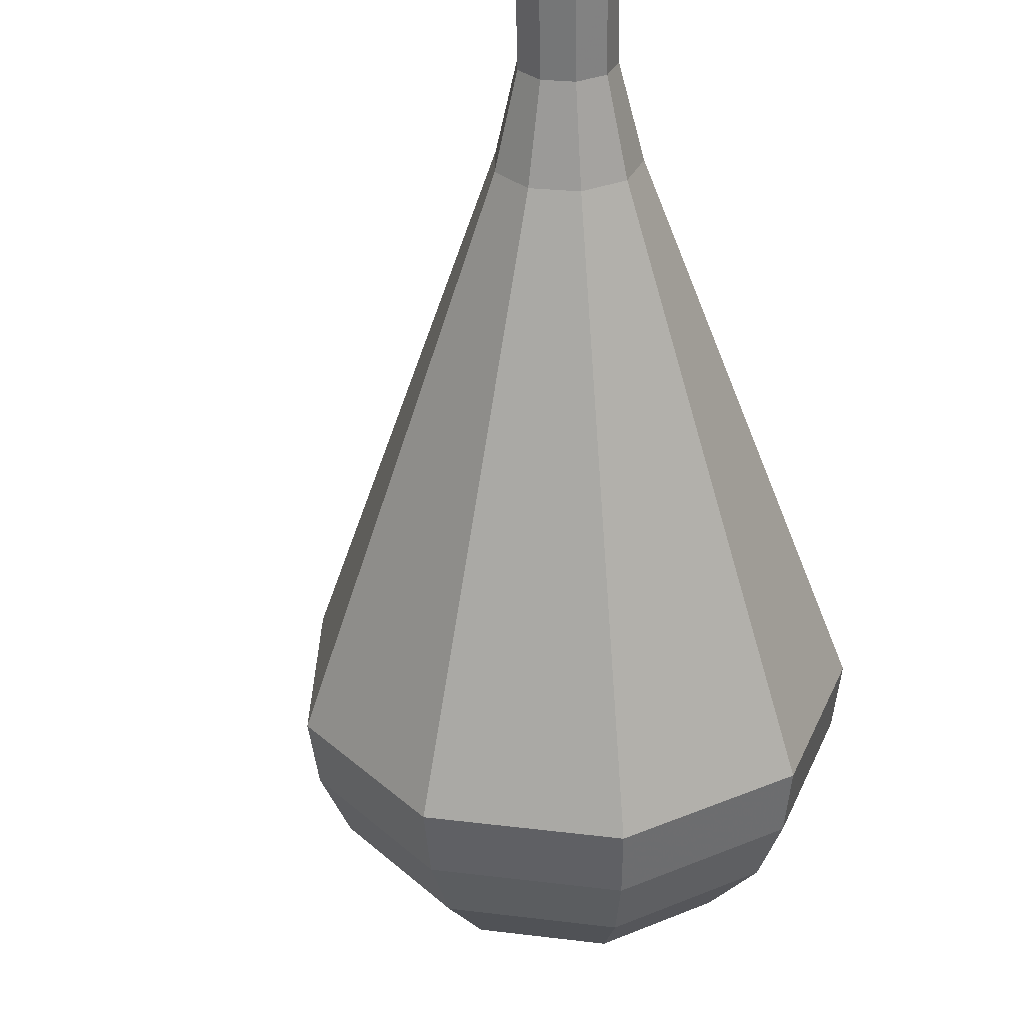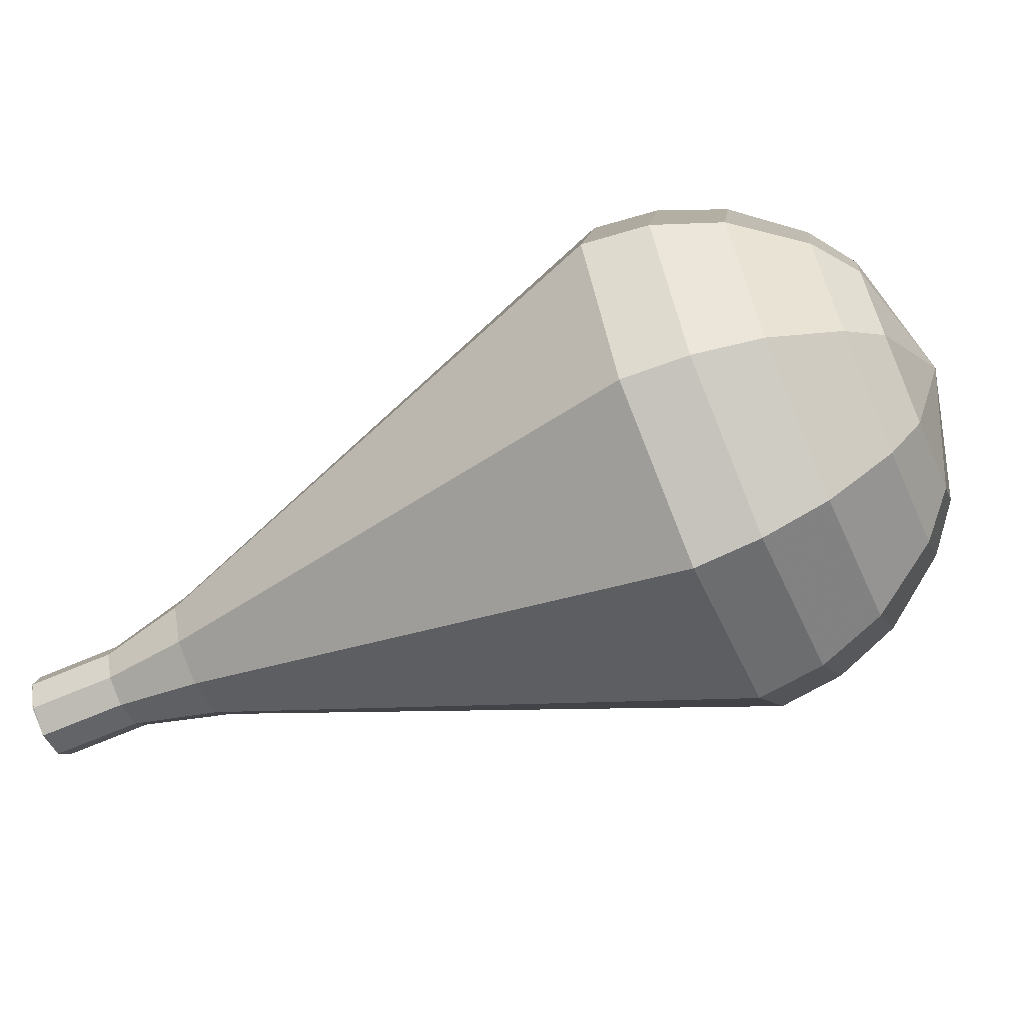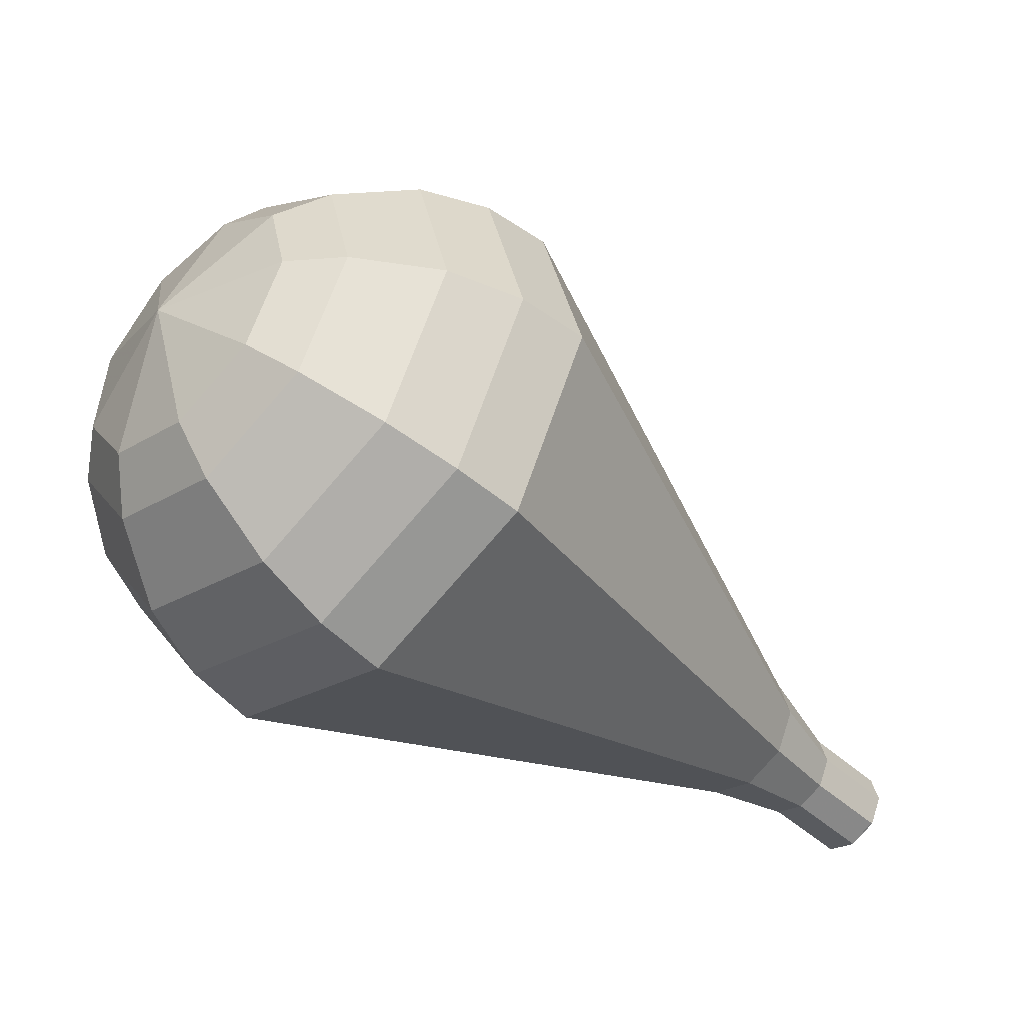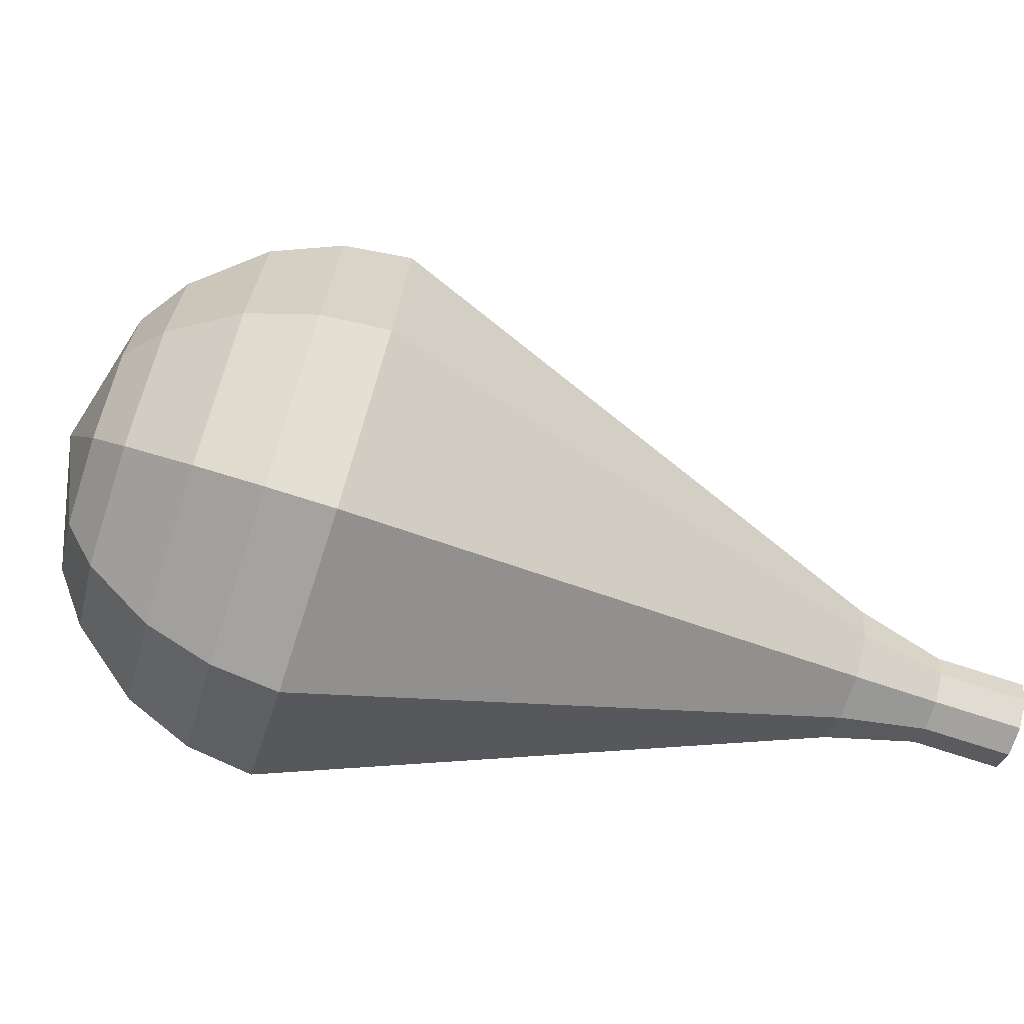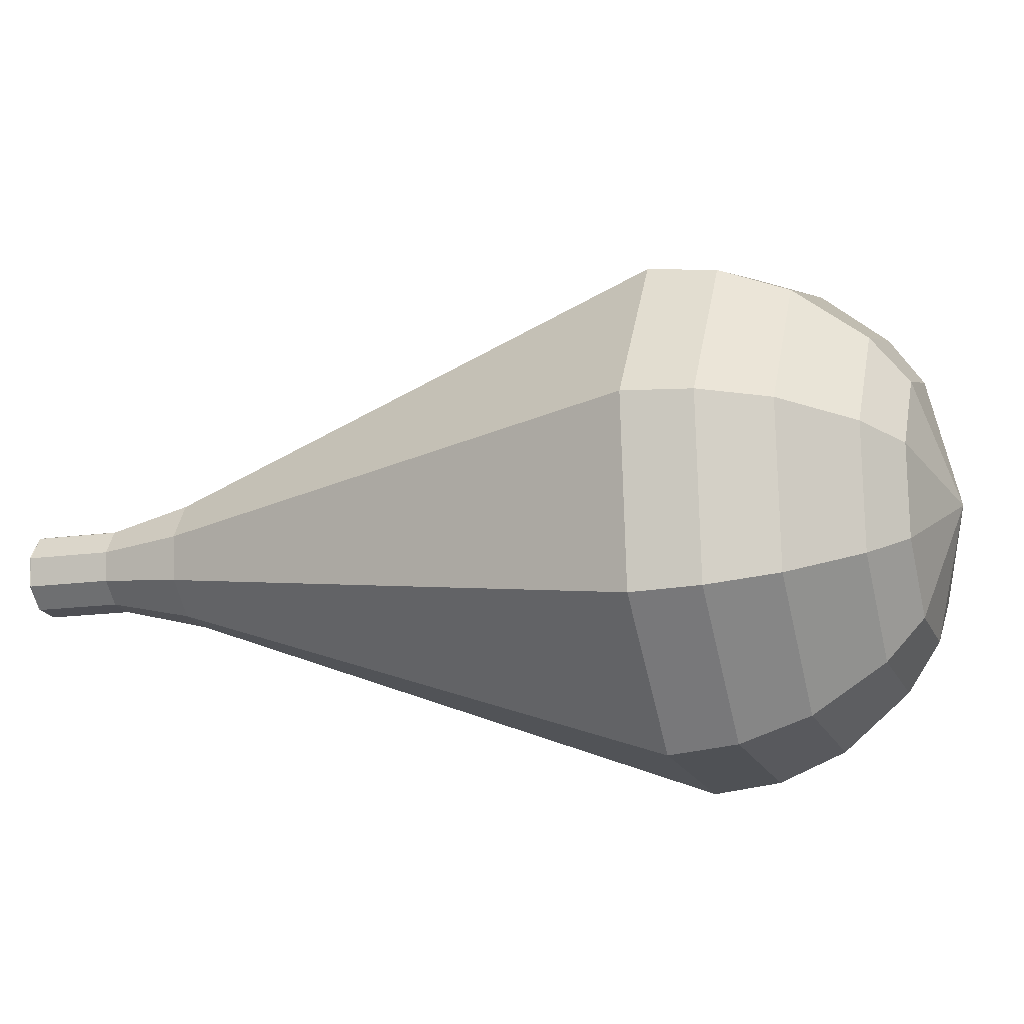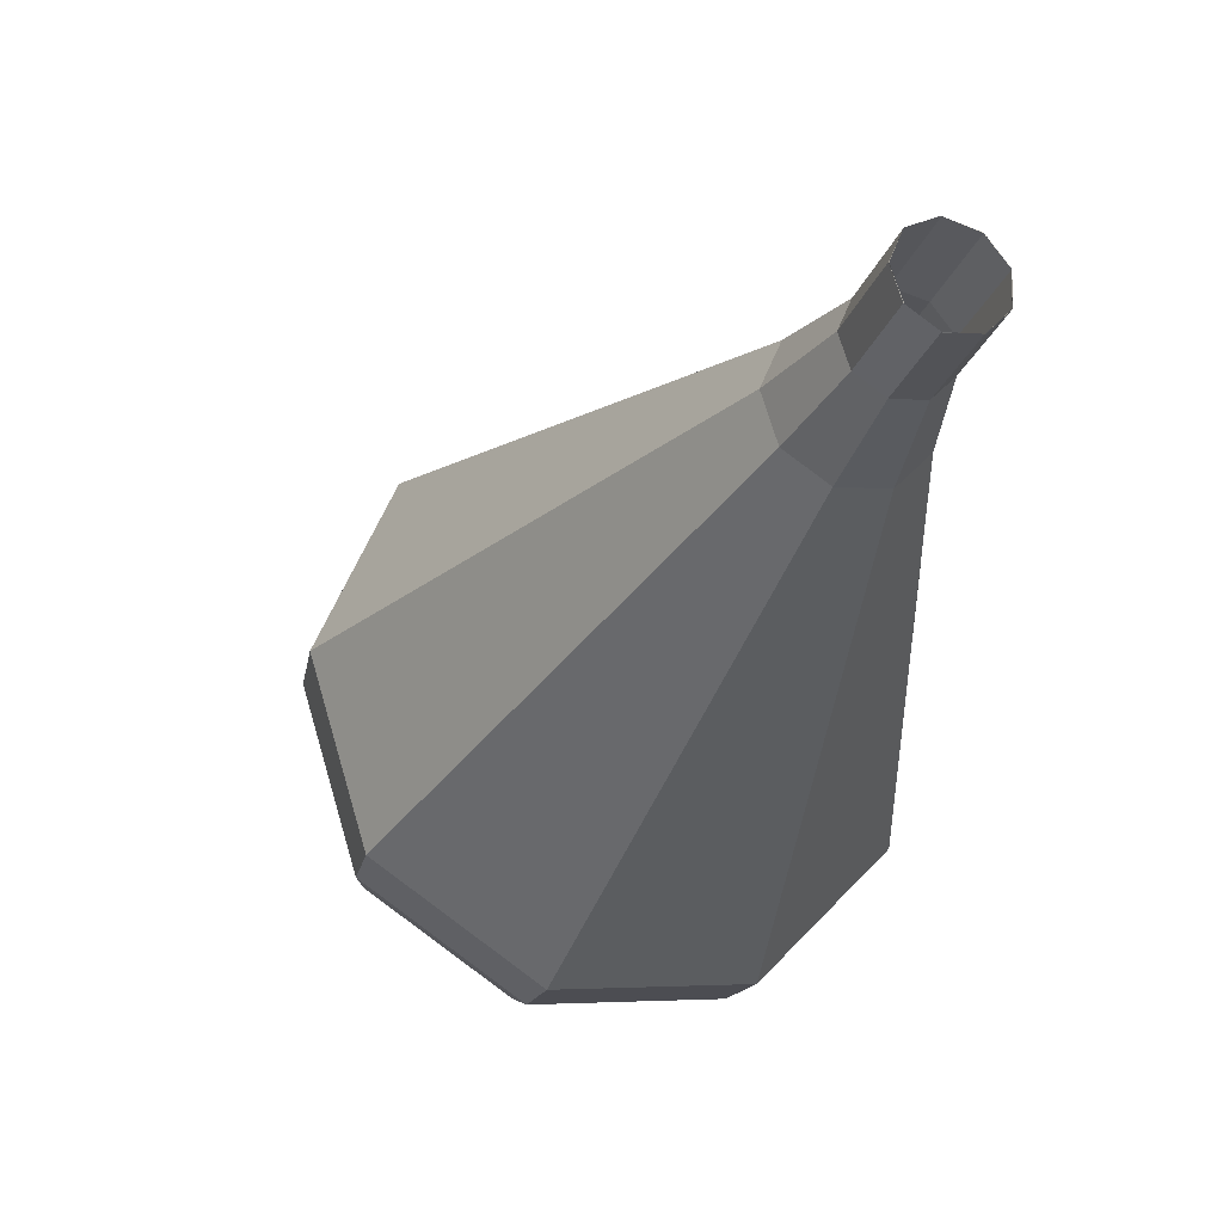
<metadata>
{"format":"obj","ext":"obj","renderer":"f3d","projection":"perspective","resolution":1024,"background":"white","views":[{"elev":-15.5,"azim":-63.7,"up":"+Z"},{"elev":65.7,"azim":30.2,"up":"+Y"},{"elev":-20.6,"azim":-177.3,"up":"+Y"},{"elev":10.3,"azim":-135.8,"up":"+Y"},{"elev":60.1,"azim":51.3,"up":"+Y"},{"elev":20.4,"azim":-89.4,"up":"+Z"}]}
</metadata>
<code>
g tube1
v 143.2 135.7 189.3
v 142.6 135.7 188.7
v 142 136.2 188.4
v 141.8 137 188.5
v 141.9 137.7 189
v 142.4 138 189.6
v 143 137.7 190.1
v 143.5 137 190.2
v 143.6 136.2 189.9
v 143.2 135.7 189.3
v 143.2 135.7 189.3
v 142.6 135.7 188.7
v 142 136.3 188.4
v 141.7 137.1 188.5
v 141.9 137.7 189
v 142.5 138 189.6
v 143.1 137.7 190.1
v 143.5 137 190.2
v 143.6 136.2 189.9
v 143.2 135.7 189.3
v 144.9 136.4 187.6
v 144.3 136.5 187
v 143.7 137 186.7
v 143.4 137.8 186.8
v 143.6 138.5 187.3
v 144.1 138.8 187.9
v 144.8 138.5 188.4
v 145.2 137.7 188.5
v 145.2 136.9 188.2
v 144.9 136.4 187.6
v 146.8 136.7 185.9
v 145.9 136.7 185
v 145 137.5 184.5
v 144.6 138.7 184.7
v 144.9 139.8 185.4
v 145.7 140.1 186.3
v 146.6 139.7 187
v 147.3 138.6 187.2
v 147.4 137.4 186.7
v 146.8 136.7 185.9
v 148.9 136.6 184.1
v 147.5 136.7 182.8
v 146.2 137.9 182.1
v 145.6 139.7 182.4
v 146 141.2 183.4
v 147.2 141.8 184.8
v 148.6 141.1 185.9
v 149.6 139.5 186.2
v 149.7 137.7 185.5
v 148.9 136.6 184.1
v 150.9 136.5 182.4
v 149.1 136.6 180.7
v 147.3 138.2 179.7
v 146.5 140.7 180
v 147.1 142.7 181.5
v 148.7 143.5 183.3
v 150.6 142.5 184.8
v 151.9 140.4 185.1
v 152 138 184.2
v 150.9 136.5 182.4
v 155 136.4 179
v 152.2 136.5 176.3
v 149.6 139 174.9
v 148.5 142.6 175.4
v 149.2 145.7 177.6
v 151.6 146.8 180.4
v 154.5 145.4 182.5
v 156.5 142.2 183
v 156.7 138.6 181.6
v 155 136.4 179
v 159.2 136.2 175.5
v 155.4 136.4 172
v 152 139.7 170.1
v 150.4 144.5 170.8
v 151.4 148.6 173.6
v 154.6 150.1 177.4
v 158.5 148.3 180.2
v 161.1 144 180.9
v 161.4 139.2 179
v 159.2 136.2 175.5
v 160.3 137 174.2
v 156.7 137.2 170.8
v 153.3 140.4 169
v 151.8 145.1 169.6
v 152.8 149 172.4
v 155.9 150.5 176
v 159.6 148.7 178.8
v 162.2 144.5 179.4
v 162.5 139.9 177.6
v 160.3 137 174.2
v 161.2 138.3 172.9
v 158 138.4 169.9
v 155 141.3 168.3
v 153.6 145.5 168.8
v 154.5 149 171.3
v 157.3 150.3 174.5
v 160.6 148.7 177
v 162.9 145 177.6
v 163.2 140.8 176
v 161.2 138.3 172.9
v 161.8 140.2 171.6
v 159.3 140.4 169.3
v 157 142.5 168.1
v 156 145.7 168.5
v 156.7 148.5 170.4
v 158.8 149.4 172.9
v 161.3 148.2 174.8
v 163.1 145.4 175.2
v 163.3 142.2 174
v 161.8 140.2 171.6
v 161.9 141.7 171
v 160.1 141.8 169.3
v 158.4 143.4 168.4
v 157.6 145.8 168.7
v 158.1 147.8 170.1
v 159.7 148.5 171.9
v 161.5 147.6 173.3
v 162.8 145.5 173.6
v 163 143.2 172.7
v 161.9 141.7 171
v 161 145.3 170.4
v 161 145.3 170.4
v 161 145.3 170.4
v 161 145.3 170.4
v 161 145.3 170.4
v 161 145.3 170.4
v 161 145.3 170.4
v 161 145.3 170.4
v 161 145.3 170.4
v 161 145.3 170.4
f 1 2 12
f 12 11 1
f 2 3 13
f 13 12 2
f 3 4 14
f 14 13 3
f 4 5 15
f 15 14 4
f 5 6 16
f 16 15 5
f 6 7 17
f 17 16 6
f 7 8 18
f 18 17 7
f 8 9 19
f 19 18 8
f 9 10 20
f 20 19 9
f 11 12 22
f 22 21 11
f 12 13 23
f 23 22 12
f 13 14 24
f 24 23 13
f 14 15 25
f 25 24 14
f 15 16 26
f 26 25 15
f 16 17 27
f 27 26 16
f 17 18 28
f 28 27 17
f 18 19 29
f 29 28 18
f 19 20 30
f 30 29 19
f 21 22 32
f 32 31 21
f 22 23 33
f 33 32 22
f 23 24 34
f 34 33 23
f 24 25 35
f 35 34 24
f 25 26 36
f 36 35 25
f 26 27 37
f 37 36 26
f 27 28 38
f 38 37 27
f 28 29 39
f 39 38 28
f 29 30 40
f 40 39 29
f 31 32 42
f 42 41 31
f 32 33 43
f 43 42 32
f 33 34 44
f 44 43 33
f 34 35 45
f 45 44 34
f 35 36 46
f 46 45 35
f 36 37 47
f 47 46 36
f 37 38 48
f 48 47 37
f 38 39 49
f 49 48 38
f 39 40 50
f 50 49 39
f 41 42 52
f 52 51 41
f 42 43 53
f 53 52 42
f 43 44 54
f 54 53 43
f 44 45 55
f 55 54 44
f 45 46 56
f 56 55 45
f 46 47 57
f 57 56 46
f 47 48 58
f 58 57 47
f 48 49 59
f 59 58 48
f 49 50 60
f 60 59 49
f 51 52 62
f 62 61 51
f 52 53 63
f 63 62 52
f 53 54 64
f 64 63 53
f 54 55 65
f 65 64 54
f 55 56 66
f 66 65 55
f 56 57 67
f 67 66 56
f 57 58 68
f 68 67 57
f 58 59 69
f 69 68 58
f 59 60 70
f 70 69 59
f 61 62 72
f 72 71 61
f 62 63 73
f 73 72 62
f 63 64 74
f 74 73 63
f 64 65 75
f 75 74 64
f 65 66 76
f 76 75 65
f 66 67 77
f 77 76 66
f 67 68 78
f 78 77 67
f 68 69 79
f 79 78 68
f 69 70 80
f 80 79 69
f 71 72 82
f 82 81 71
f 72 73 83
f 83 82 72
f 73 74 84
f 84 83 73
f 74 75 85
f 85 84 74
f 75 76 86
f 86 85 75
f 76 77 87
f 87 86 76
f 77 78 88
f 88 87 77
f 78 79 89
f 89 88 78
f 79 80 90
f 90 89 79
f 81 82 92
f 92 91 81
f 82 83 93
f 93 92 82
f 83 84 94
f 94 93 83
f 84 85 95
f 95 94 84
f 85 86 96
f 96 95 85
f 86 87 97
f 97 96 86
f 87 88 98
f 98 97 87
f 88 89 99
f 99 98 88
f 89 90 100
f 100 99 89
f 91 92 102
f 102 101 91
f 92 93 103
f 103 102 92
f 93 94 104
f 104 103 93
f 94 95 105
f 105 104 94
f 95 96 106
f 106 105 95
f 96 97 107
f 107 106 96
f 97 98 108
f 108 107 97
f 98 99 109
f 109 108 98
f 99 100 110
f 110 109 99
f 101 102 112
f 112 111 101
f 102 103 113
f 113 112 102
f 103 104 114
f 114 113 103
f 104 105 115
f 115 114 104
f 105 106 116
f 116 115 105
f 106 107 117
f 117 116 106
f 107 108 118
f 118 117 107
f 108 109 119
f 119 118 108
f 109 110 120
f 120 119 109
f 111 112 122
f 122 121 111
f 112 113 123
f 123 122 112
f 113 114 124
f 124 123 113
f 114 115 125
f 125 124 114
f 115 116 126
f 126 125 115
f 116 117 127
f 127 126 116
f 117 118 128
f 128 127 117
f 118 119 129
f 129 128 118
f 119 120 130
f 130 129 119

</code>
